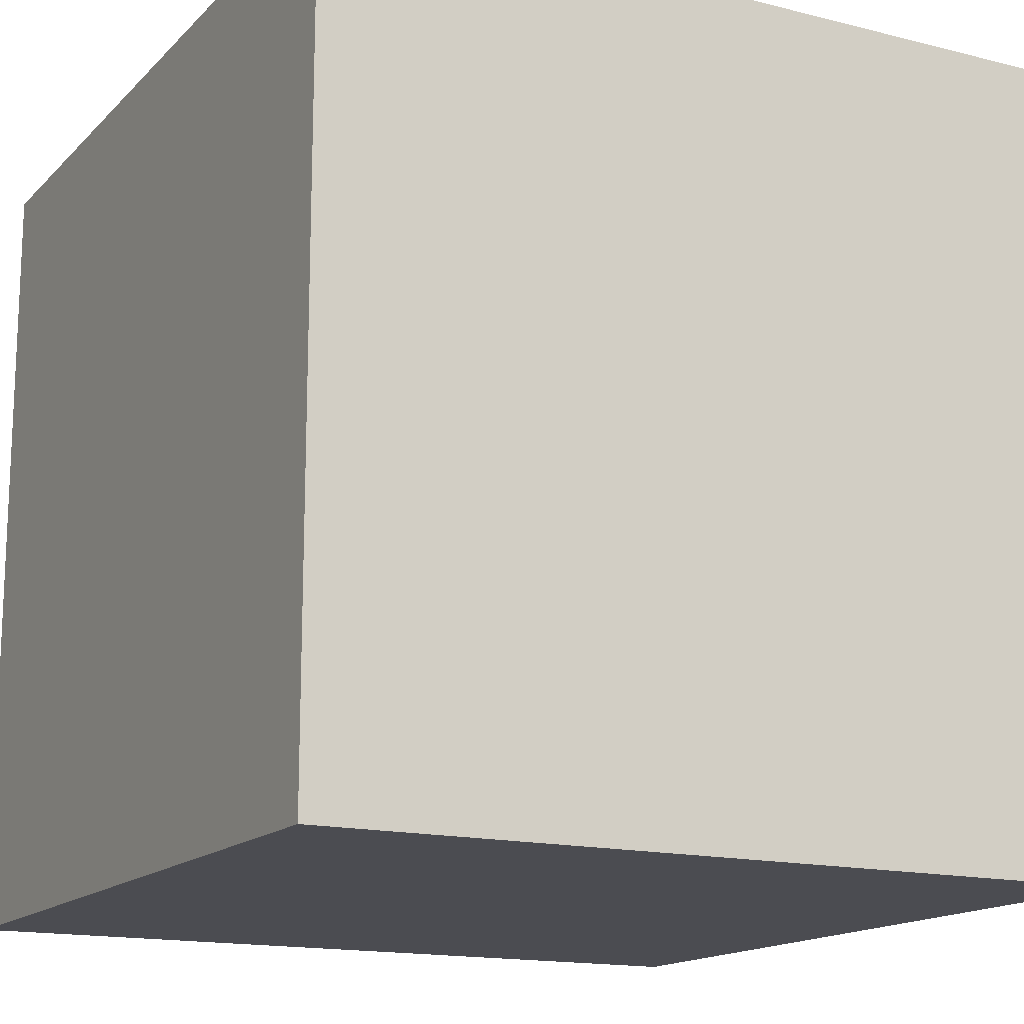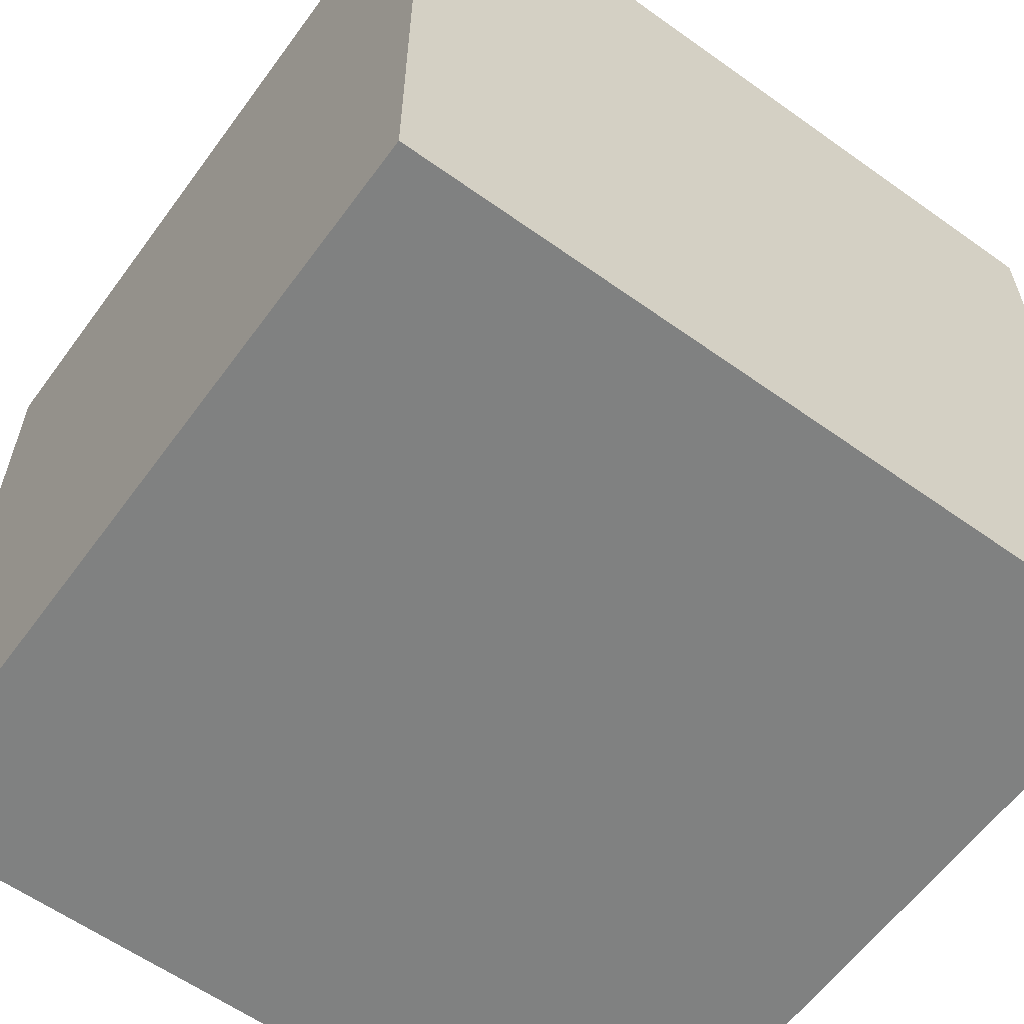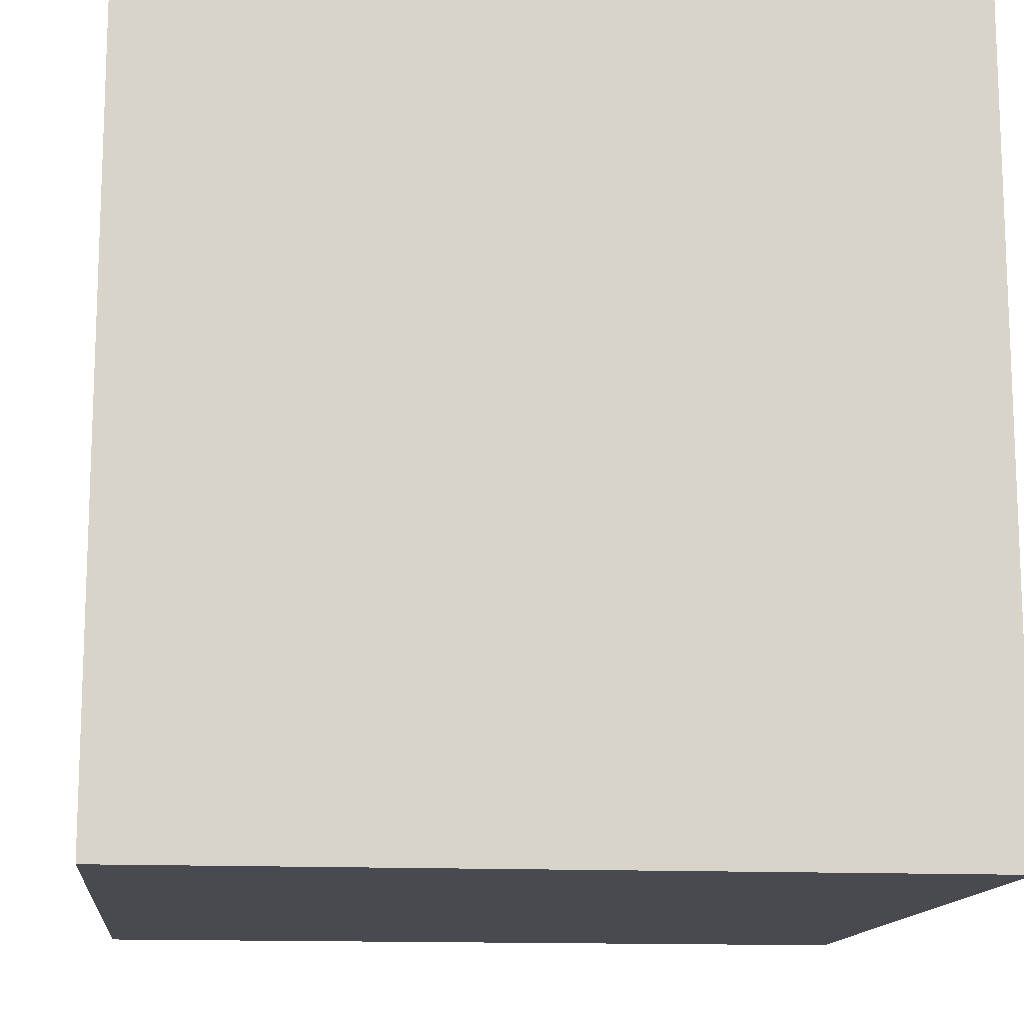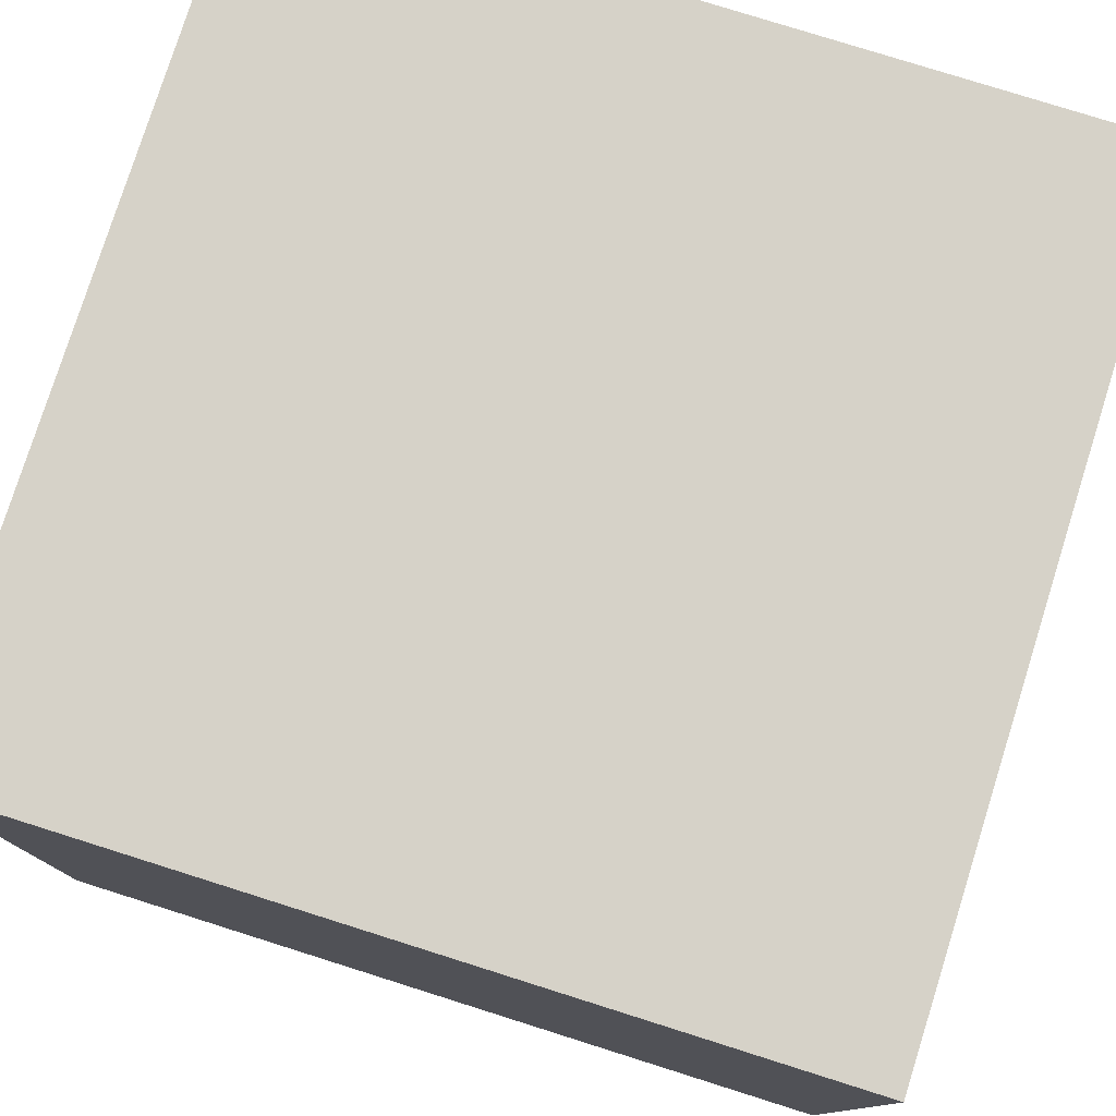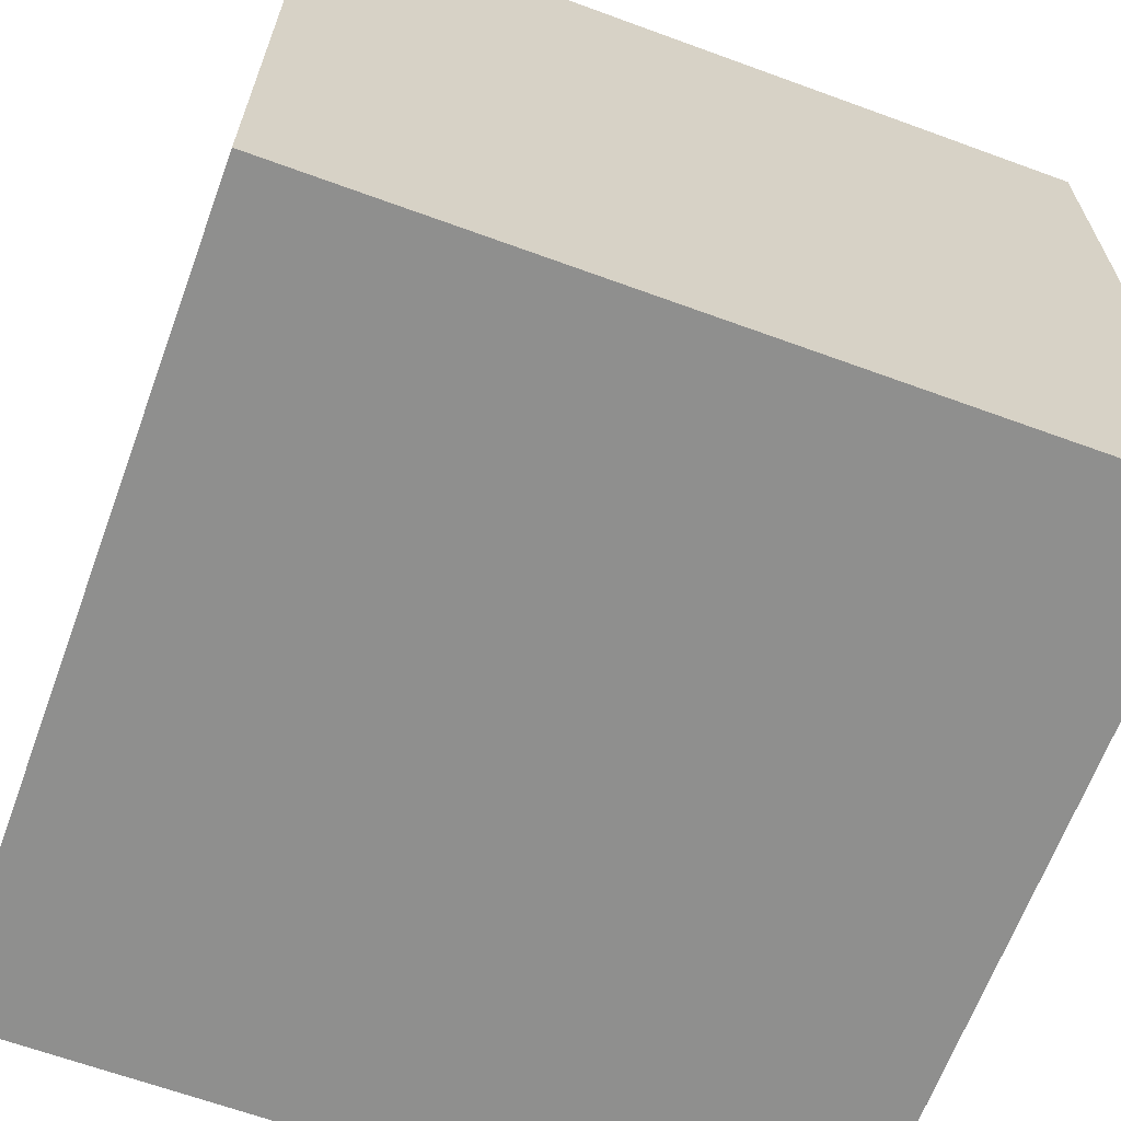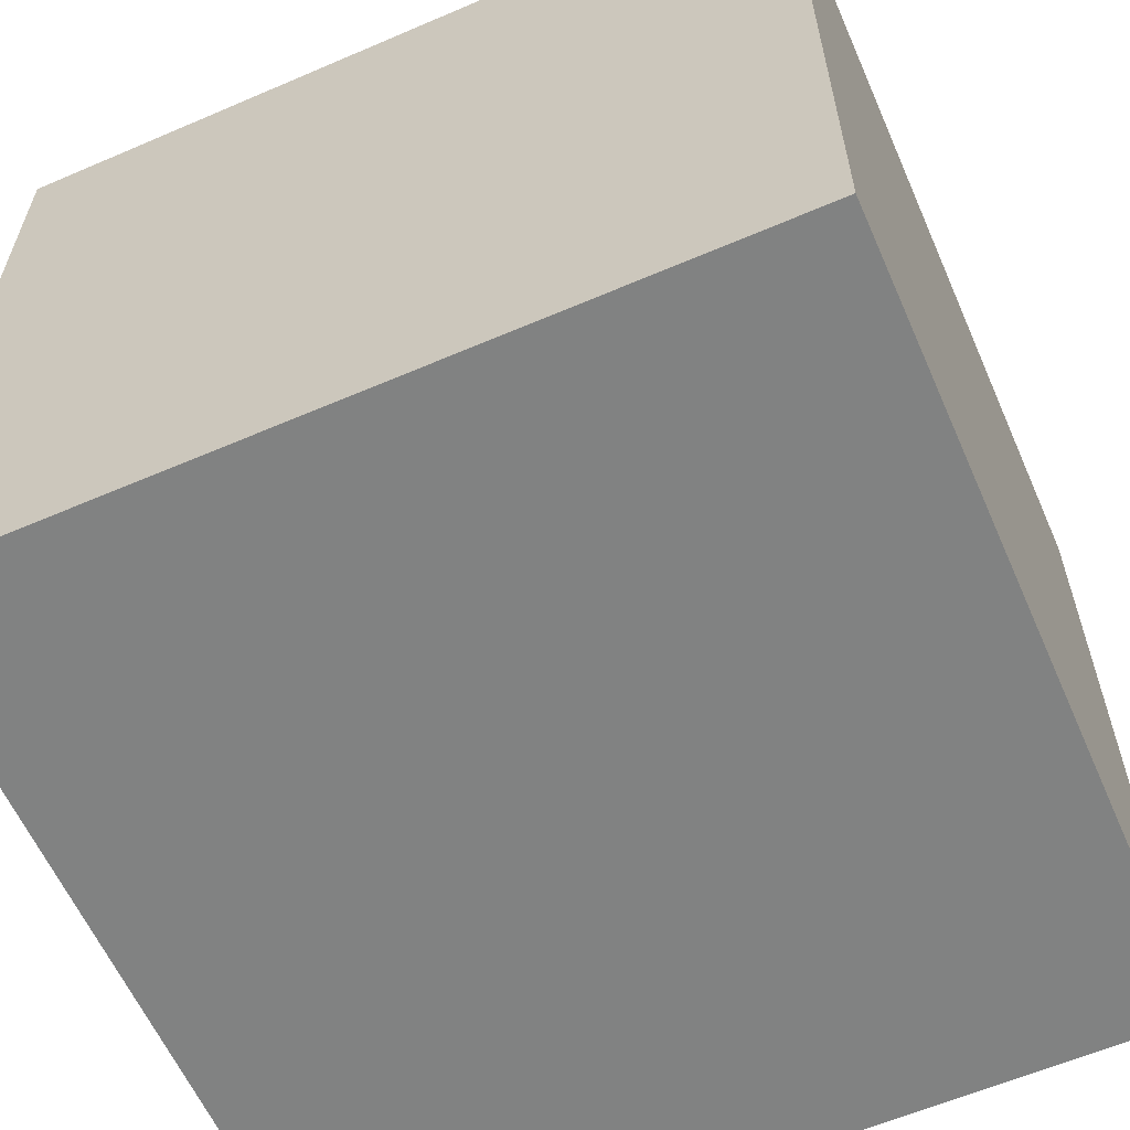
<metadata>
{"format":"obj","ext":"obj","renderer":"f3d","projection":"perspective","resolution":1024,"background":"white","views":[{"elev":-15.5,"azim":152.0,"up":"+Y"},{"elev":-60.3,"azim":53.9,"up":"+Z"},{"elev":-13.5,"azim":83.8,"up":"+Z"},{"elev":78.4,"azim":17.5,"up":"+Z"},{"elev":-65.2,"azim":-110.2,"up":"+Z"},{"elev":-60.6,"azim":23.7,"up":"+Z"}]}
</metadata>
<code>
g n01
v -2.5 0 2.5
v -2.5 0 -0.5
v -2.5 0 -1.5
v -2.5 0 -2.5
v -2.5 5 2.5
v -2.5 5 -0.5
v -2.5 5 -1.5
v -2.5 5 -2.5
v 2.5 0 2.5
v 2.5 0 -2.5
v 2.5 5 2.5
v 2.5 5 -2.5
v -2.5 0 2.5
v -2.5 5 2.5
v 2.5 0 2.5
v 2.5 5 2.5
v -2.5 0 -2.5
v -2.5 5 -2.5
v 2.5 0 -2.5
v 2.5 5 -2.5
v -2.5 0 2.5
v 2.5 0 2.5
v -2.5 0 -0.5
v -1.5 0 -0.5
v -2.5 0 -1.5
v -1.5 0 -1.5
v -2.5 0 -2.5
v 2.5 0 -2.5
v -2.5 5 2.5
v 2.5 5 2.5
v -2.5 5 -0.5
v -1.5 5 -0.5
v -2.5 5 -1.5
v -1.5 5 -1.5
v -2.5 5 -2.5
v 2.5 5 -2.5
f 5 2 1
f 6 3 2
f 6 2 5
f 7 4 3
f 7 3 6
f 8 4 7
f 9 10 11
f 11 10 12
f 15 14 13
f 16 14 15
f 17 18 19
f 19 18 20
f 23 22 21
f 24 22 23
f 25 24 23
f 26 22 24
f 26 24 25
f 27 26 25
f 28 22 26
f 28 26 27
f 29 30 31
f 31 30 32
f 31 32 33
f 32 30 34
f 33 32 34
f 33 34 35
f 34 30 36
f 35 34 36

</code>
